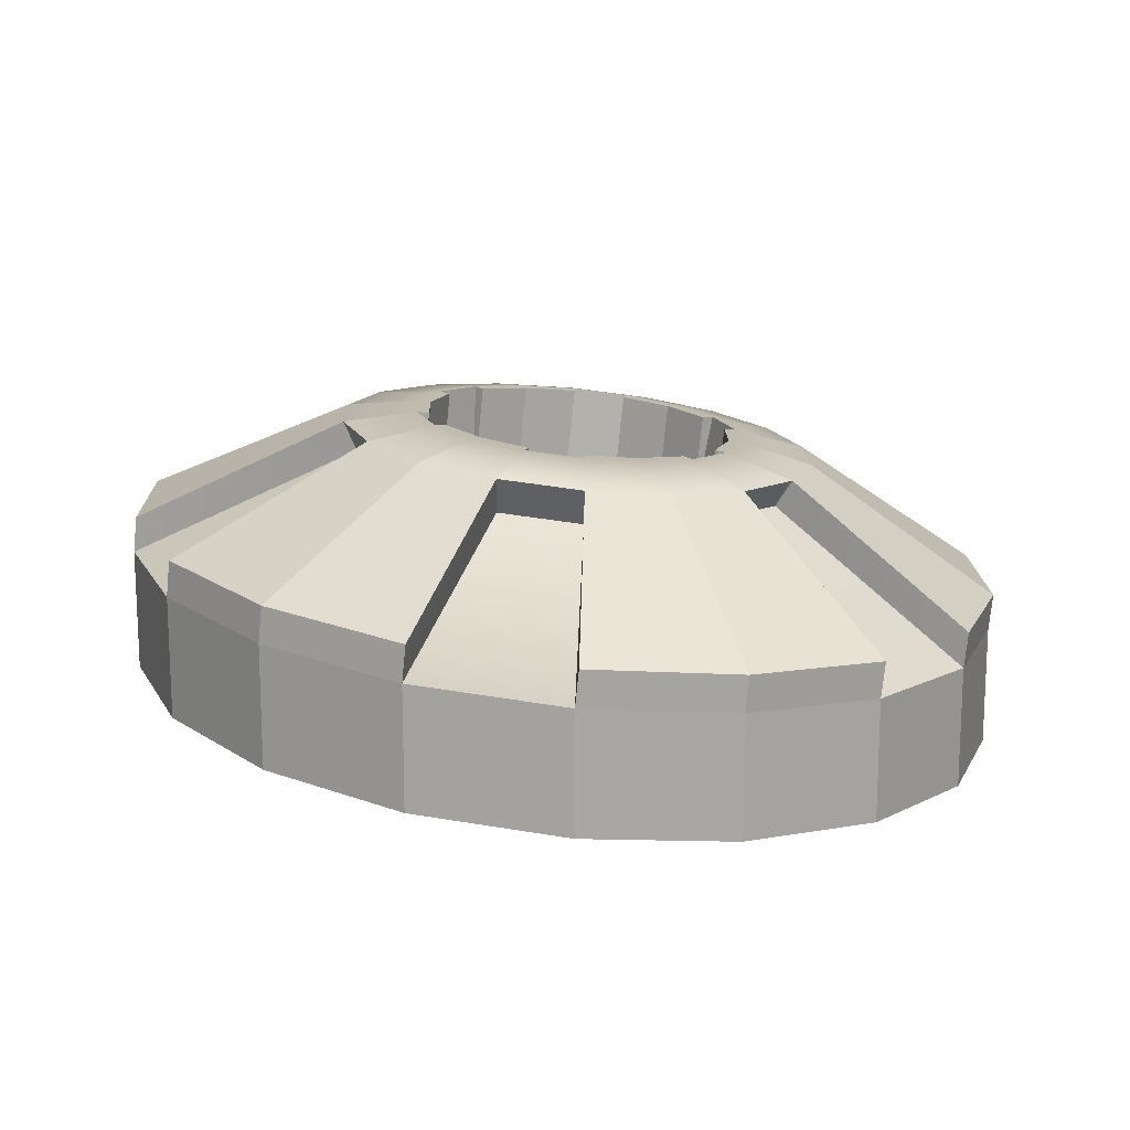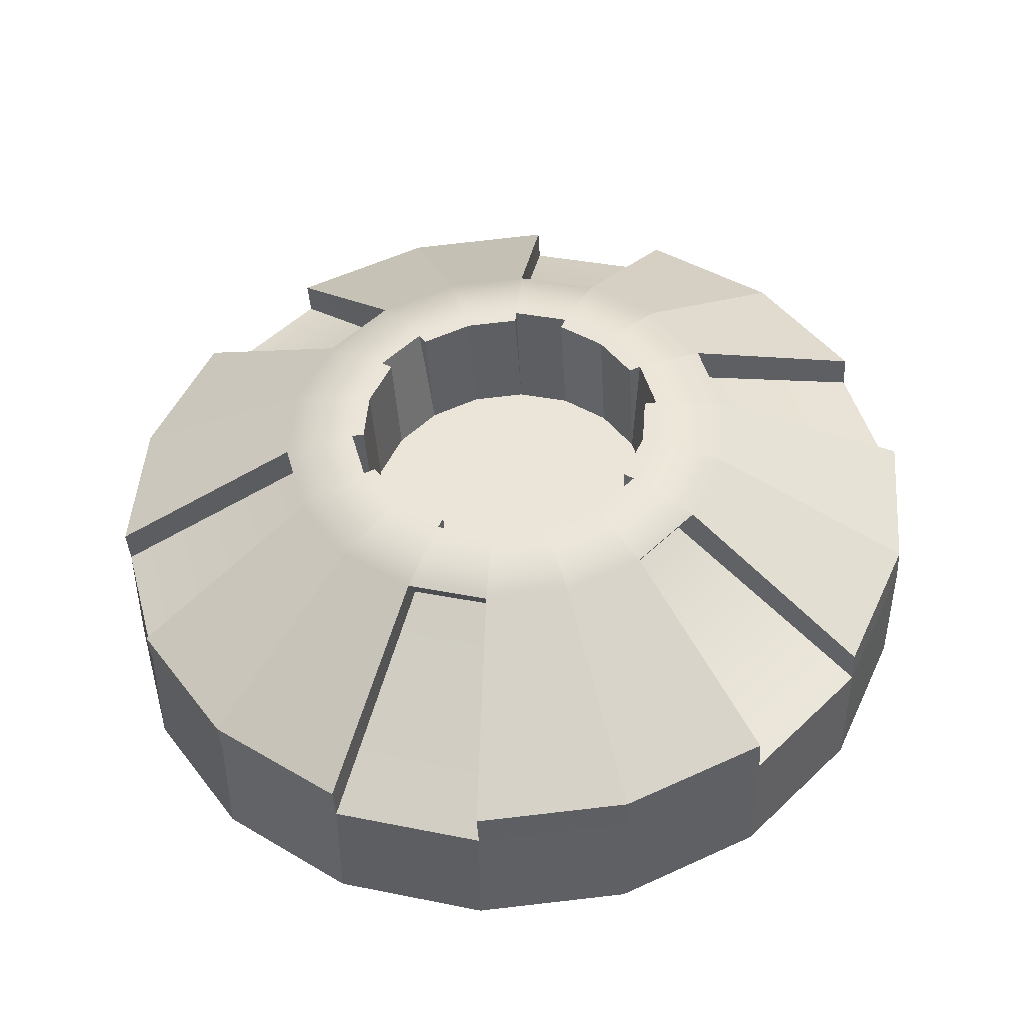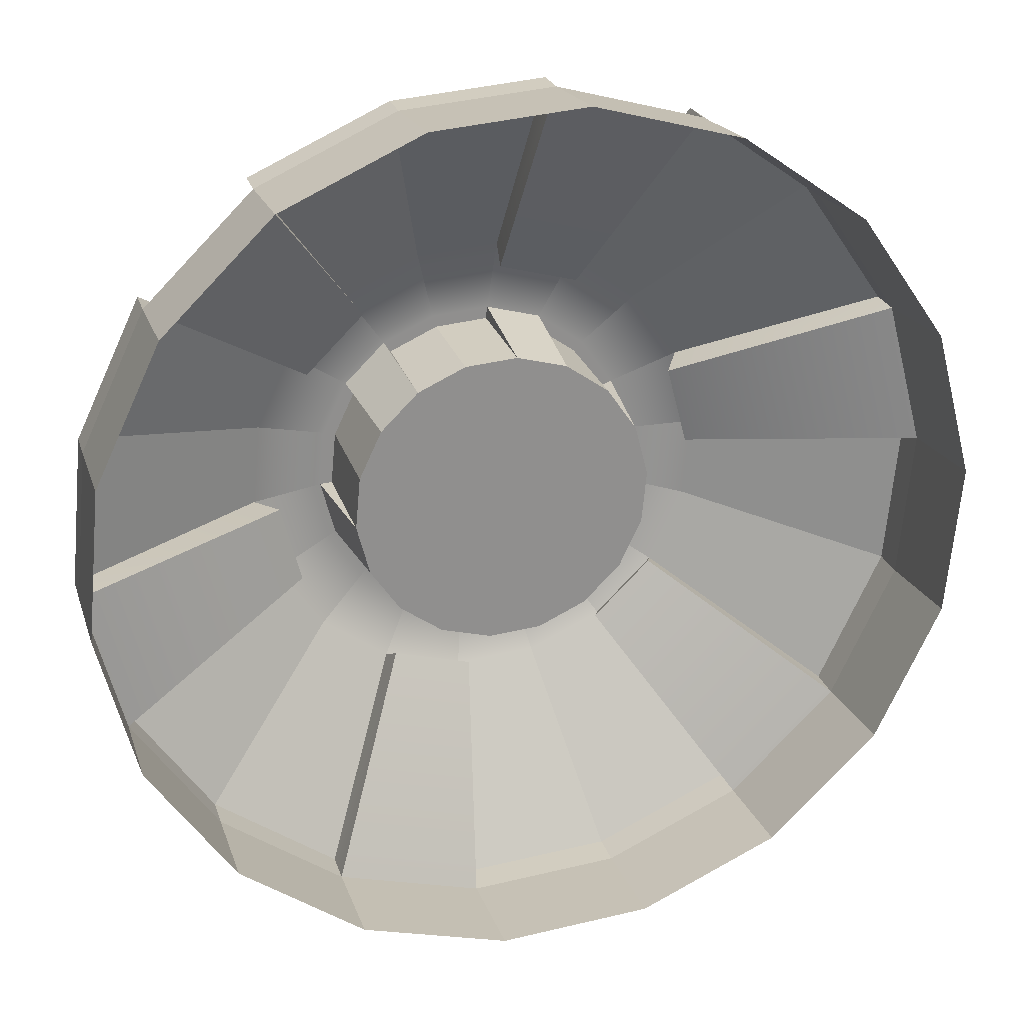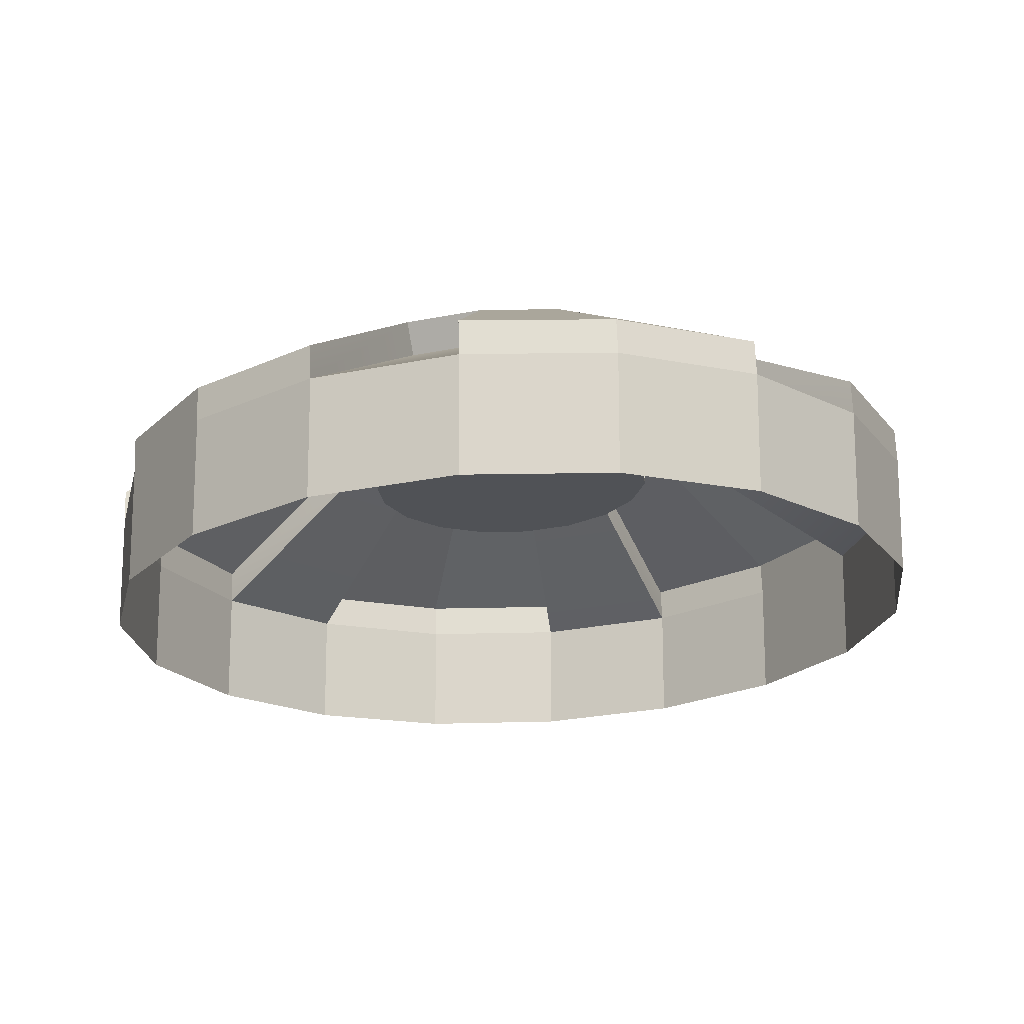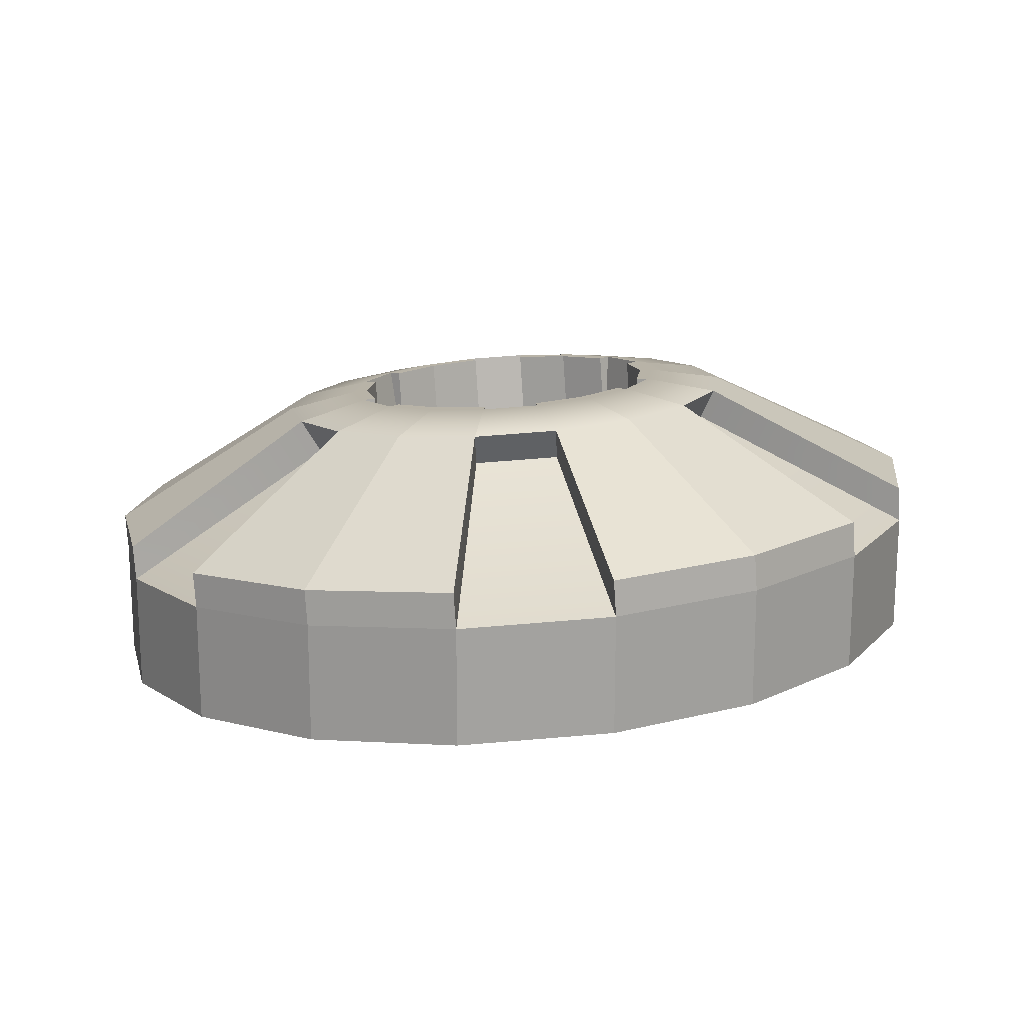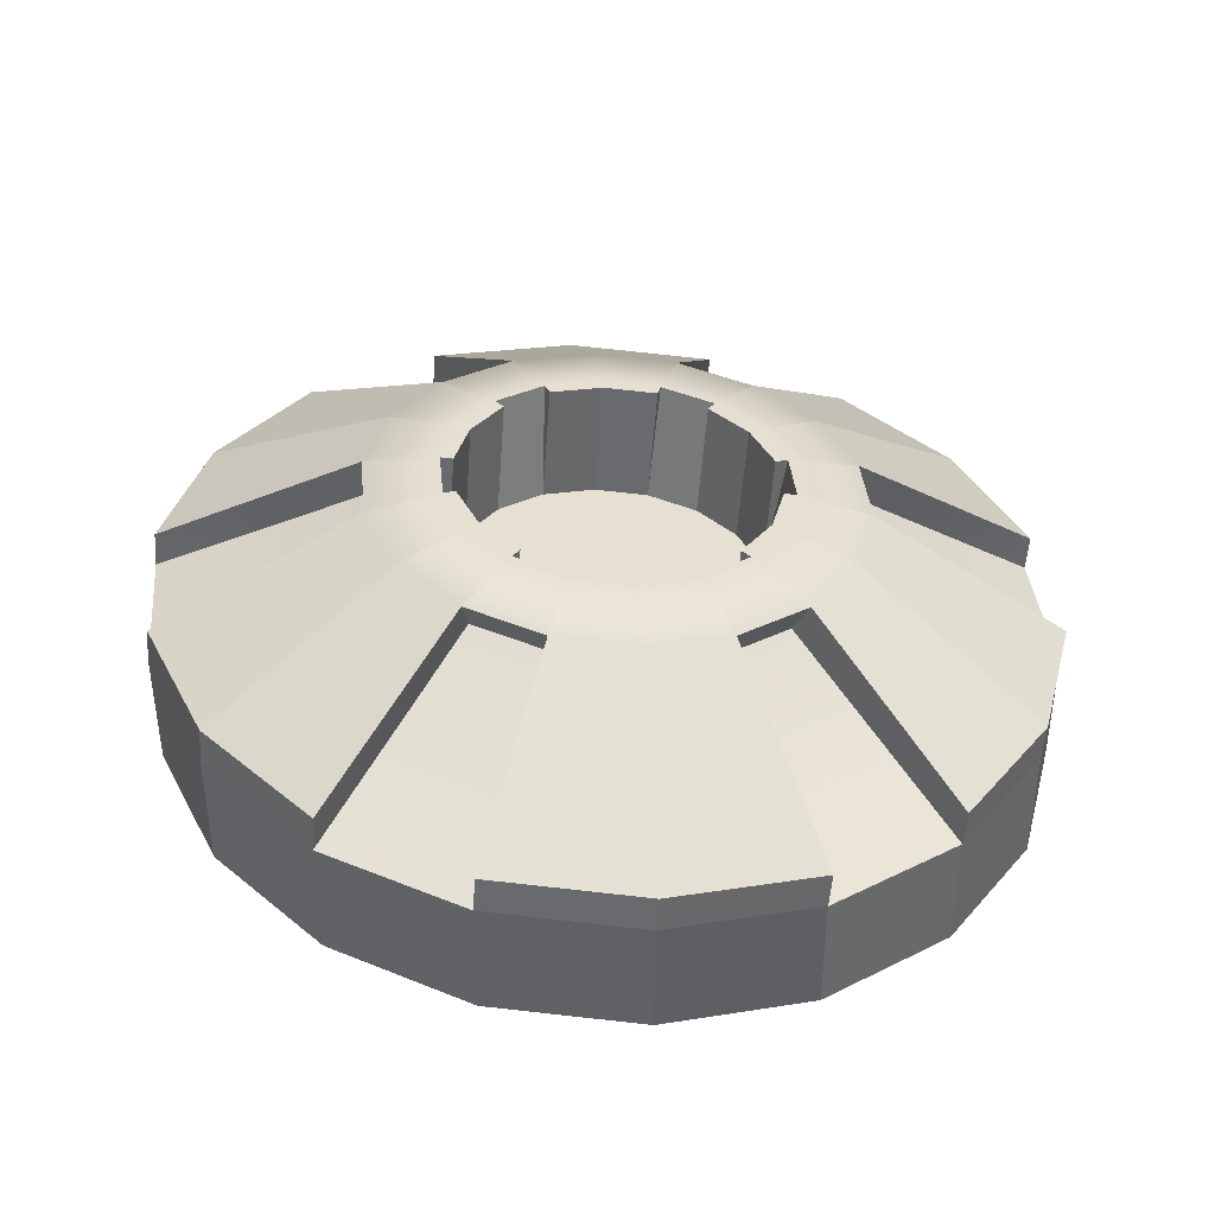
<metadata>
{"format":"obj","ext":"obj","renderer":"f3d","projection":"perspective","resolution":1024,"background":"white","views":[{"elev":15.5,"azim":82.5,"up":"+Z"},{"elev":44.2,"azim":-151.5,"up":"+Z"},{"elev":18.6,"azim":165.1,"up":"+Y"},{"elev":-15.8,"azim":-29.6,"up":"+Z"},{"elev":17.9,"azim":-49.2,"up":"+Z"},{"elev":40.6,"azim":38.6,"up":"+Z"}]}
</metadata>
<code>
g default
v 0.02922 2.215 0.4319
v 0.02995 2.204 0.433
v 0.03223 2.225 0.4308
v 0.03863 2.234 0.4299
v 0.04765 2.24 0.4291
v 0.05819 2.242 0.4287
v 0.06899 2.241 0.4287
v 0.07873 2.236 0.4291
v 0.08626 2.229 0.4297
v 0.09066 2.219 0.4307
v 0.0914 2.208 0.4317
v 0.08838 2.198 0.4328
v 0.08198 2.189 0.4338
v 0.07297 2.183 0.4345
v 0.06243 2.18 0.4349
v 0.05163 2.181 0.4349
v 0.04188 2.186 0.4346
v 0.03435 2.194 0.4339
v 0.03485 2.214 0.4319
v 0.03545 2.205 0.4328
v 0.03905 2.197 0.4335
v 0.04522 2.191 0.4341
v 0.0532 2.187 0.4343
v 0.06204 2.186 0.4343
v 0.07068 2.188 0.434
v 0.07806 2.193 0.4334
v 0.0833 2.2 0.4326
v 0.08577 2.209 0.4317
v 0.08516 2.217 0.4309
v 0.08156 2.225 0.4301
v 0.0754 2.232 0.4296
v 0.06741 2.236 0.4293
v 0.05857 2.237 0.4293
v 0.04994 2.235 0.4296
v 0.04256 2.23 0.4302
v 0.03732 2.223 0.431
v 0.0425 2.219 0.4313
v 0.04439 2.207 0.4324
v 0.04808 2.196 0.4335
v 0.05198 2.223 0.4308
v 0.05483 2.21 0.432
v 0.05828 2.197 0.4332
v 0.06233 2.225 0.4304
v 0.06579 2.213 0.4316
v 0.06864 2.2 0.4328
v 0.07254 2.226 0.4302
v 0.07622 2.215 0.4312
v 0.07811 2.204 0.4323
v -0.02595 2.19 0.4346
v -0.02804 2.221 0.4315
v -0.01948 2.25 0.4285
v -0.001291 2.275 0.4258
v 0.02432 2.292 0.4237
v 0.05428 2.299 0.4226
v 0.08496 2.296 0.4225
v 0.1127 2.283 0.4235
v 0.1341 2.26 0.4254
v 0.1465 2.232 0.428
v 0.1486 2.202 0.431
v 0.1401 2.172 0.4341
v 0.1219 2.147 0.4368
v 0.09628 2.13 0.4389
v 0.06632 2.123 0.44
v 0.03565 2.126 0.4401
v 0.007938 2.14 0.4391
v -0.01345 2.162 0.4372
v 0.03028 2.206 0.4572
v 0.02955 2.217 0.4561
v 0.03256 2.227 0.455
v 0.03896 2.236 0.4541
v 0.04797 2.242 0.4534
v 0.05852 2.245 0.453
v 0.06931 2.244 0.4529
v 0.07906 2.239 0.4533
v 0.08659 2.231 0.454
v 0.09099 2.221 0.4549
v 0.09173 2.21 0.4559
v 0.08871 2.2 0.457
v 0.08231 2.191 0.458
v 0.0733 2.185 0.4587
v 0.06276 2.183 0.4591
v 0.05196 2.184 0.4591
v 0.04221 2.189 0.4588
v 0.03468 2.196 0.4581
v 0.02704 2.217 0.4561
v 0.02783 2.206 0.4573
v 0.0303 2.229 0.455
v 0.03721 2.238 0.4539
v 0.04695 2.244 0.4532
v 0.05835 2.247 0.4527
v 0.07001 2.246 0.4527
v 0.08055 2.241 0.4531
v 0.08869 2.232 0.4538
v 0.09344 2.222 0.4548
v 0.09423 2.21 0.4559
v 0.09098 2.199 0.4571
v 0.08406 2.189 0.4581
v 0.07432 2.183 0.4589
v 0.06293 2.18 0.4593
v 0.05126 2.181 0.4594
v 0.04072 2.187 0.459
v 0.03259 2.195 0.4583
v 0.01227 2.219 0.4534
v 0.01341 2.202 0.455
v 0.01695 2.235 0.4517
v 0.0269 2.248 0.4502
v 0.04092 2.258 0.4491
v 0.0573 2.262 0.4485
v 0.07409 2.26 0.4484
v 0.08925 2.252 0.4489
v 0.1009 2.24 0.45
v 0.1078 2.225 0.4514
v 0.1089 2.208 0.4531
v 0.1042 2.192 0.4547
v 0.09429 2.178 0.4562
v 0.08028 2.169 0.4574
v 0.06389 2.165 0.458
v 0.04711 2.167 0.458
v 0.03195 2.174 0.4575
v 0.02025 2.186 0.4564
v -0.02814 2.22 0.4244
v -0.02604 2.189 0.4274
v -0.01957 2.25 0.4213
v -0.001389 2.274 0.4186
v 0.02423 2.291 0.4165
v 0.05418 2.299 0.4154
v 0.08486 2.295 0.4153
v 0.1126 2.282 0.4163
v 0.134 2.26 0.4182
v 0.1465 2.232 0.4208
v 0.1485 2.201 0.4239
v 0.14 2.171 0.4269
v 0.1218 2.147 0.4296
v 0.09618 2.13 0.4317
v 0.06623 2.122 0.4328
v 0.03555 2.126 0.4329
v 0.00784 2.139 0.4319
v -0.01355 2.161 0.43
v 0.01613 2.217 0.446
v 0.02081 2.233 0.4444
v 0.04161 2.254 0.4436
v 0.058 2.258 0.443
v 0.08679 2.25 0.4433
v 0.09849 2.237 0.4443
v 0.1048 2.209 0.4455
v 0.1001 2.192 0.4472
v 0.07941 2.172 0.4511
v 0.06302 2.168 0.4517
v 0.03441 2.176 0.4509
v 0.02271 2.188 0.4499
v -0.01957 2.25 0.397
v -0.02814 2.22 0.4
v 0.05418 2.299 0.3911
v 0.02423 2.291 0.3922
v 0.134 2.26 0.3939
v 0.1126 2.282 0.3919
v 0.14 2.171 0.4026
v 0.1485 2.201 0.3995
v 0.06623 2.122 0.4085
v 0.09618 2.13 0.4073
v -0.01355 2.161 0.4057
v 0.00784 2.139 0.4076
v -0.02604 2.189 0.403
v -0.001389 2.274 0.3942
v 0.08486 2.295 0.391
v 0.1465 2.232 0.3965
v 0.1218 2.147 0.4053
v 0.03555 2.126 0.4085
g polySurface27 BellySquare:polySurface6
f 49 50 121 122
f 51 52 124 123
f 52 53 125 124
f 54 55 127 126
f 55 56 128 127
f 57 58 130 129
f 58 59 131 130
f 60 61 133 132
f 61 62 134 133
f 63 64 136 135
f 64 65 137 136
f 66 49 122 138
f 1 2 20 19
f 2 18 21 20
f 18 17 22 21
f 17 16 23 22
f 16 15 24 23
f 15 14 25 24
f 14 13 26 25
f 13 12 27 26
f 12 11 28 27
f 11 10 29 28
f 10 9 30 29
f 9 8 31 30
f 8 7 32 31
f 7 6 33 32
f 6 5 34 33
f 5 4 35 34
f 4 3 36 35
f 3 1 19 36
f 37 35 36 19
f 38 37 19 20
f 39 38 20 21
f 23 39 21 22
f 40 34 35 37
f 41 40 37 38
f 42 41 38 39
f 24 42 39 23
f 43 33 34 40
f 44 43 40 41
f 45 44 41 42
f 25 45 42 24
f 46 32 33 43
f 47 46 43 44
f 48 47 44 45
f 26 48 45 25
f 30 31 32 46
f 29 30 46 47
f 28 29 47 48
f 27 28 48 26
f 85 103 104 86
f 87 105 103 85
f 88 106 105 87
f 89 107 106 88
f 90 108 107 89
f 91 109 108 90
f 92 110 109 91
f 93 111 110 92
f 94 112 111 93
f 95 113 112 94
f 96 114 113 95
f 97 115 114 96
f 98 116 115 97
f 99 117 116 98
f 100 118 117 99
f 101 119 118 100
f 102 120 119 101
f 86 104 120 102
f 67 68 85 86
f 69 70 88 87
f 70 71 89 88
f 72 73 91 90
f 73 74 92 91
f 75 76 94 93
f 76 77 95 94
f 78 79 97 96
f 79 80 98 97
f 81 82 100 99
f 82 83 101 100
f 84 67 86 102
f 2 1 68 67
f 1 3 87 85
f 3 4 70 69
f 4 5 71 70
f 5 6 90 89
f 6 7 73 72
f 7 8 74 73
f 8 9 93 92
f 9 10 76 75
f 10 11 77 76
f 11 12 96 95
f 12 13 79 78
f 13 14 80 79
f 14 15 99 98
f 15 16 82 81
f 16 17 83 82
f 17 18 102 101
f 18 2 67 84
f 50 49 104 103
f 123 121 139 140
f 52 51 105 106
f 53 52 106 107
f 126 125 141 142
f 55 54 108 109
f 56 55 109 110
f 129 128 143 144
f 58 57 111 112
f 59 58 112 113
f 132 131 145 146
f 61 60 114 115
f 62 61 115 116
f 135 134 147 148
f 64 63 117 118
f 65 64 118 119
f 138 137 149 150
f 49 66 120 104
f 103 105 140 139
f 123 140 105 51
f 50 103 139 121
f 107 108 142 141
f 126 142 108 54
f 53 107 141 125
f 110 111 144 143
f 129 144 111 57
f 56 110 143 128
f 113 114 146 145
f 132 146 114 60
f 59 113 145 131
f 116 117 148 147
f 135 148 117 63
f 62 116 147 134
f 119 120 150 149
f 138 150 120 66
f 65 119 149 137
f 17 101 83
f 18 84 102
f 14 98 80
f 15 81 99
f 11 95 77
f 12 78 96
f 5 89 71
f 6 72 90
f 3 69 87
f 1 85 68
f 9 75 93
f 8 92 74
f 121 123 151 152
f 125 126 153 154
f 128 129 155 156
f 131 132 157 158
f 134 135 159 160
f 137 138 161 162
f 122 121 152 163
f 123 124 164 151
f 124 125 154 164
f 126 127 165 153
f 127 128 156 165
f 129 130 166 155
f 130 131 158 166
f 132 133 167 157
f 133 134 160 167
f 135 136 168 159
f 136 137 162 168
f 138 122 163 161

</code>
